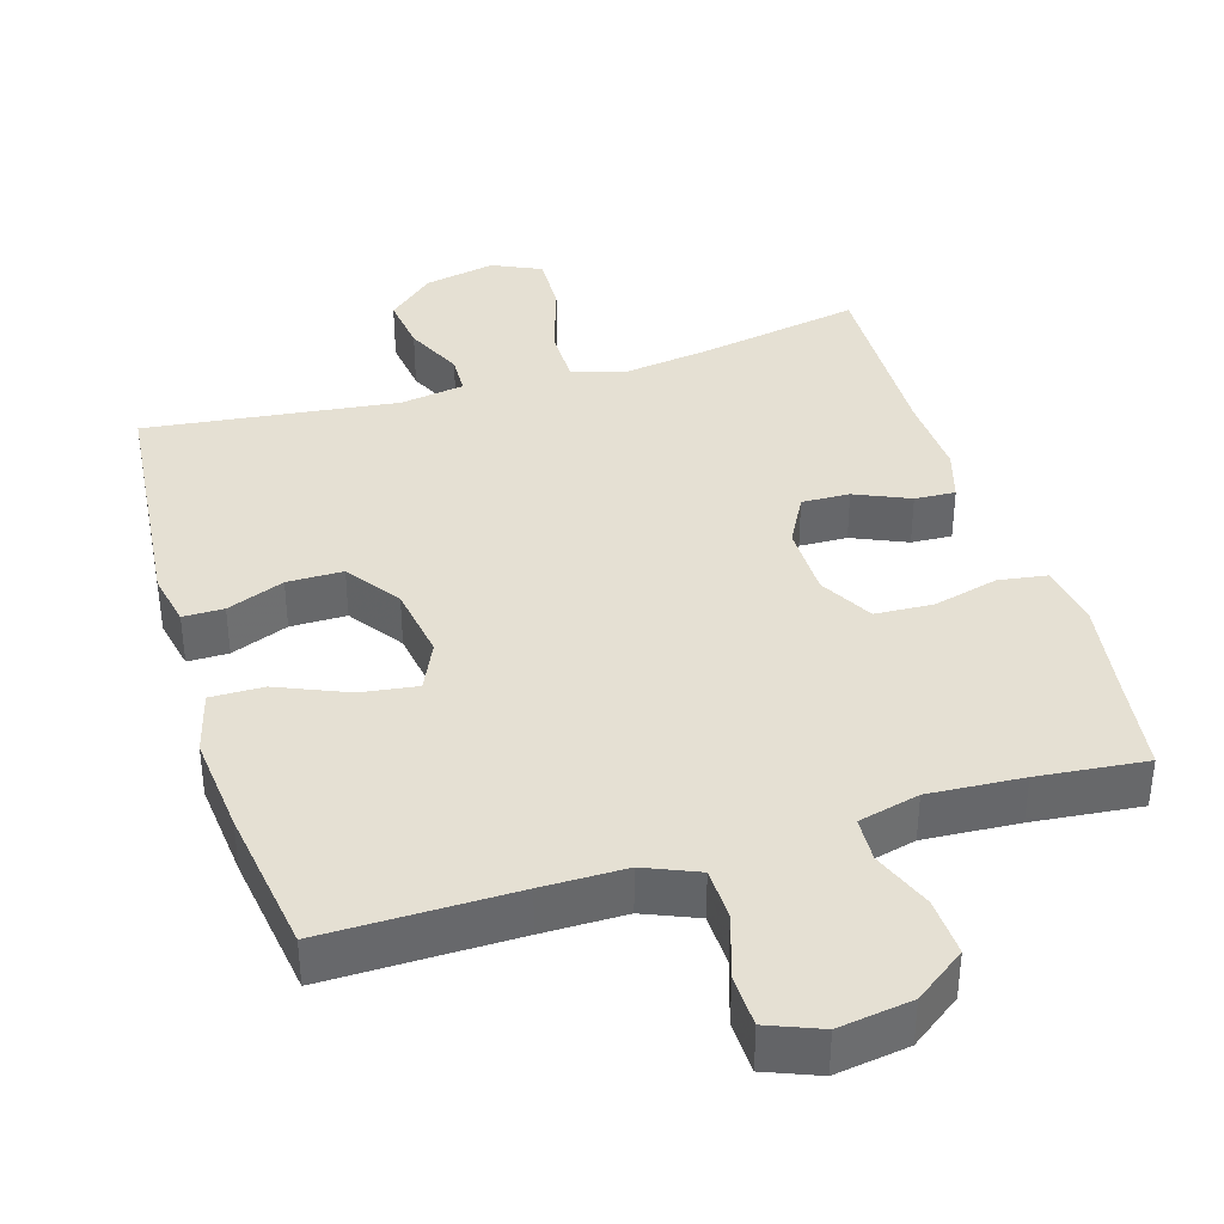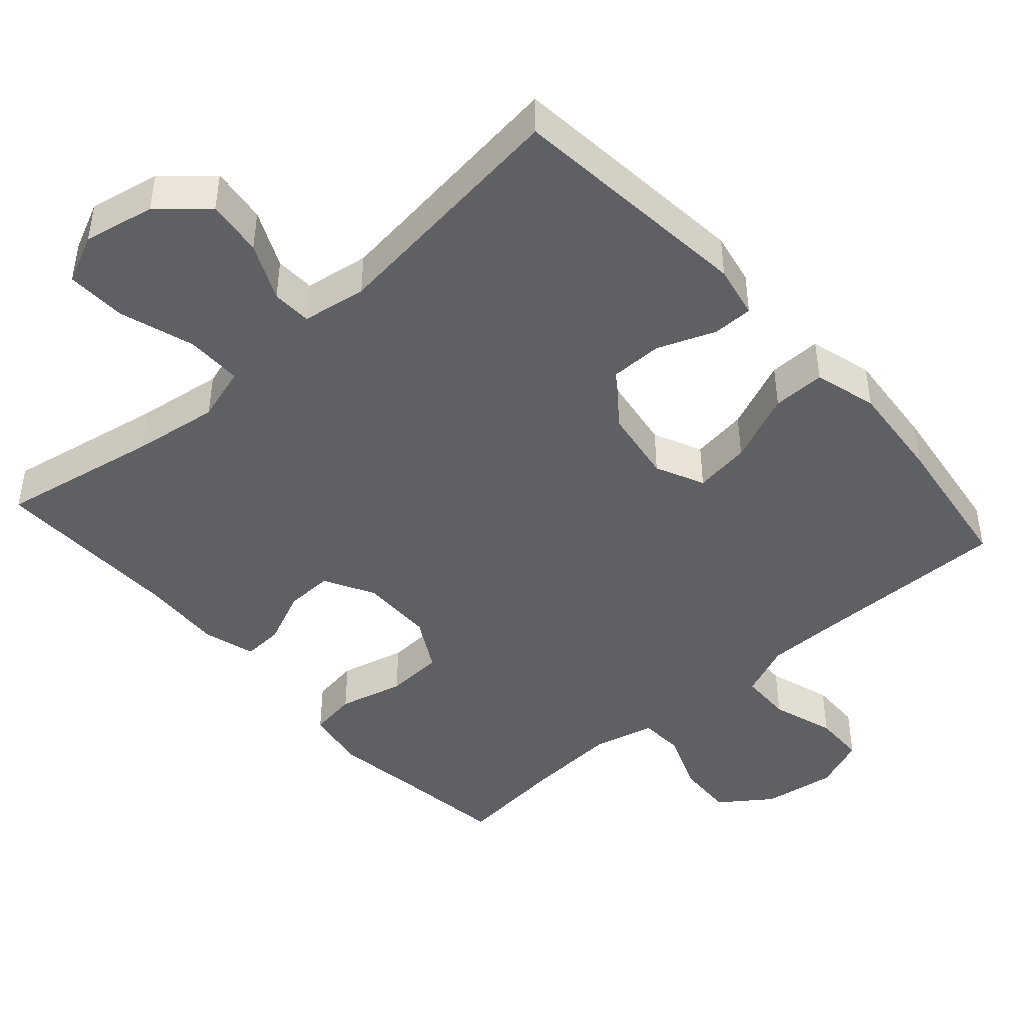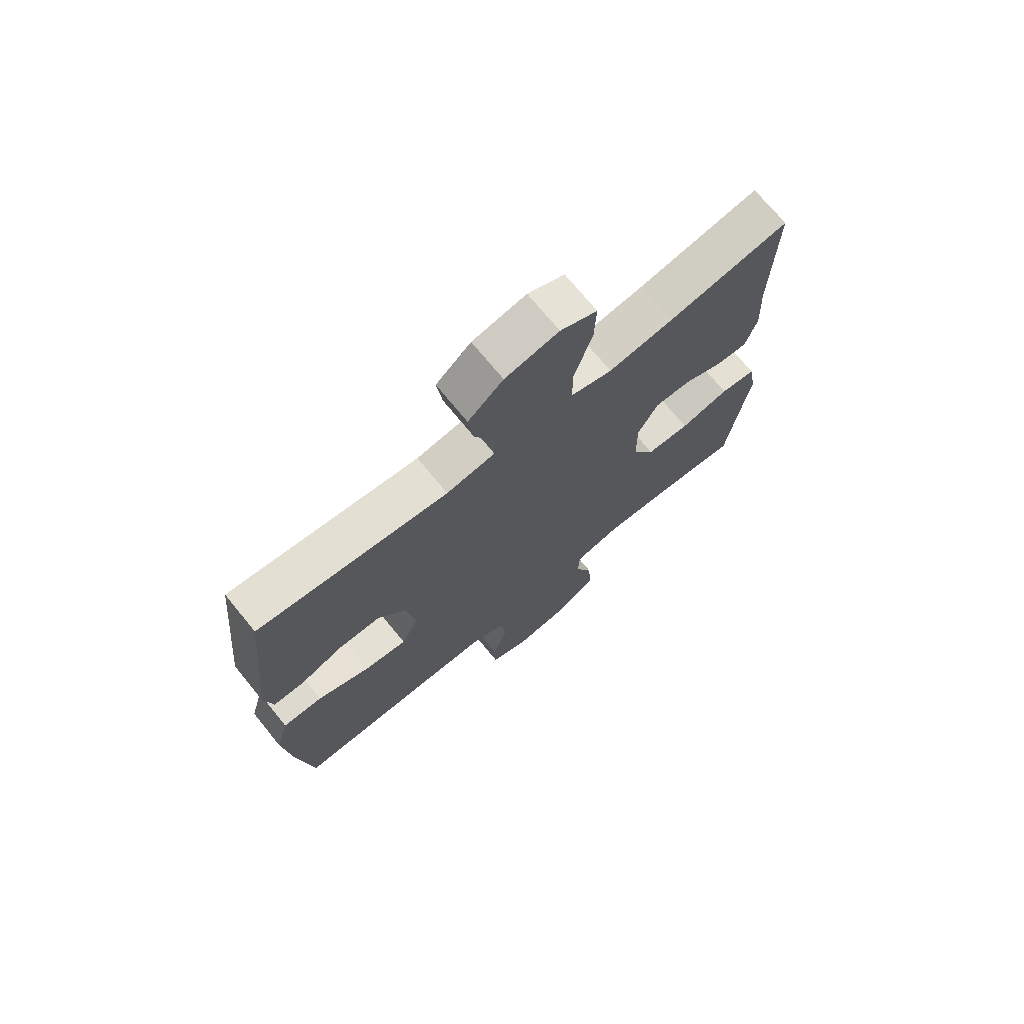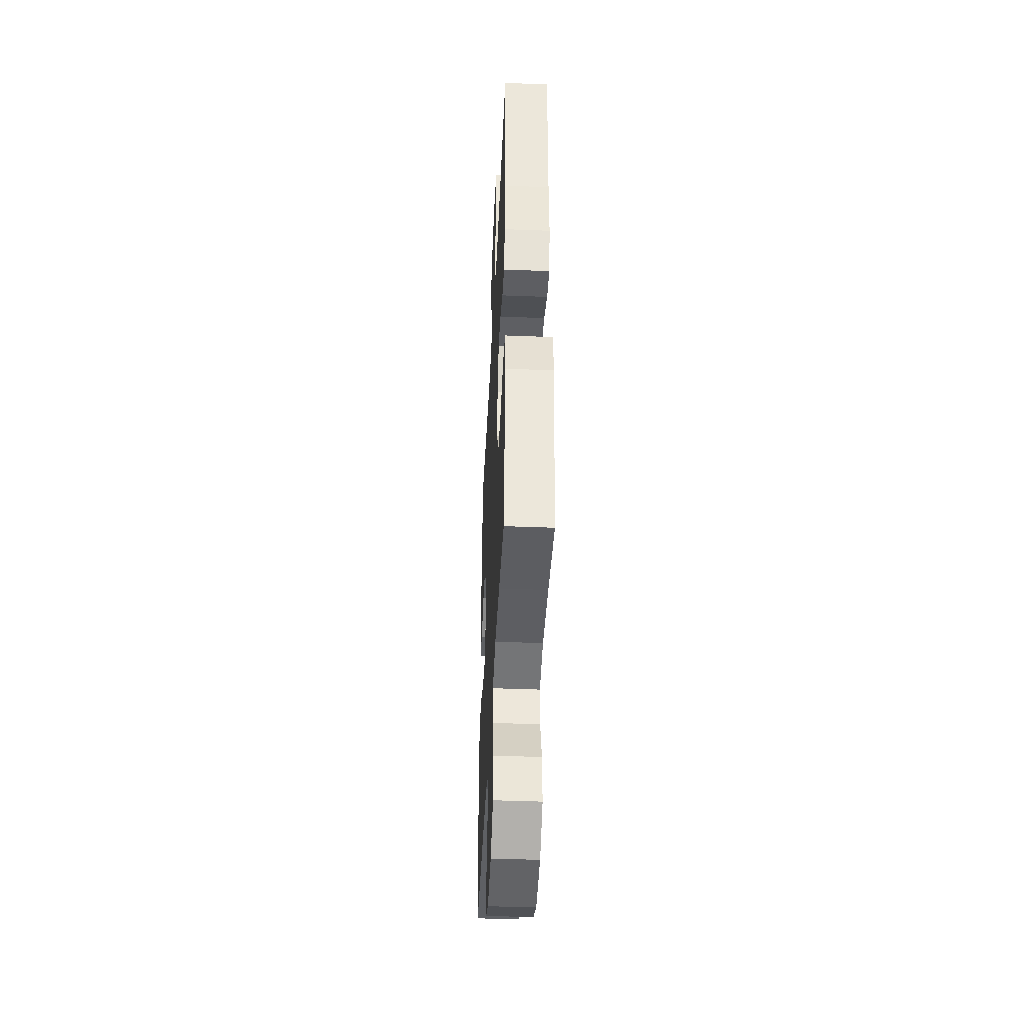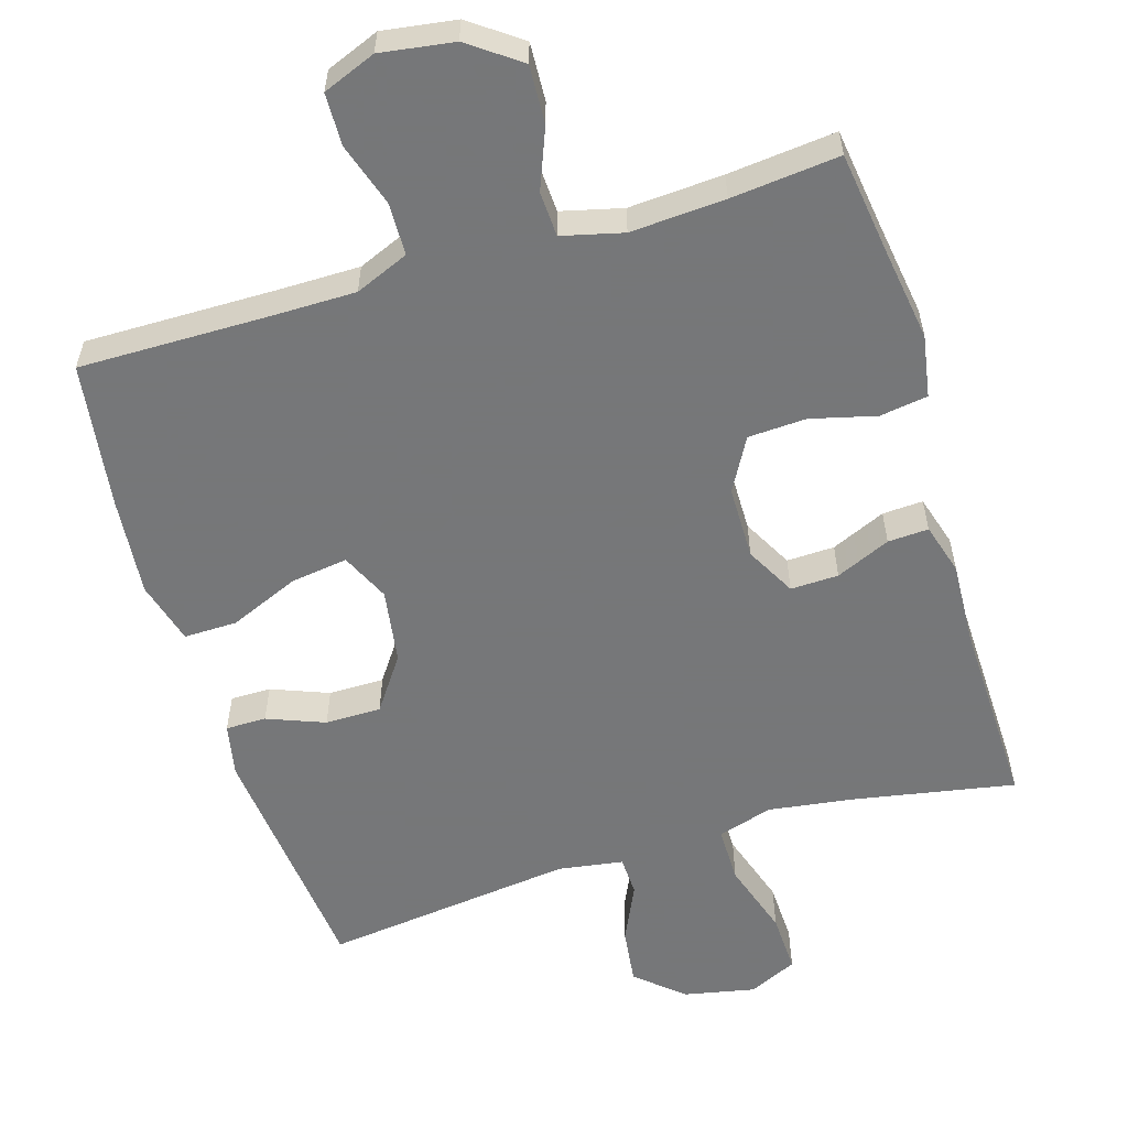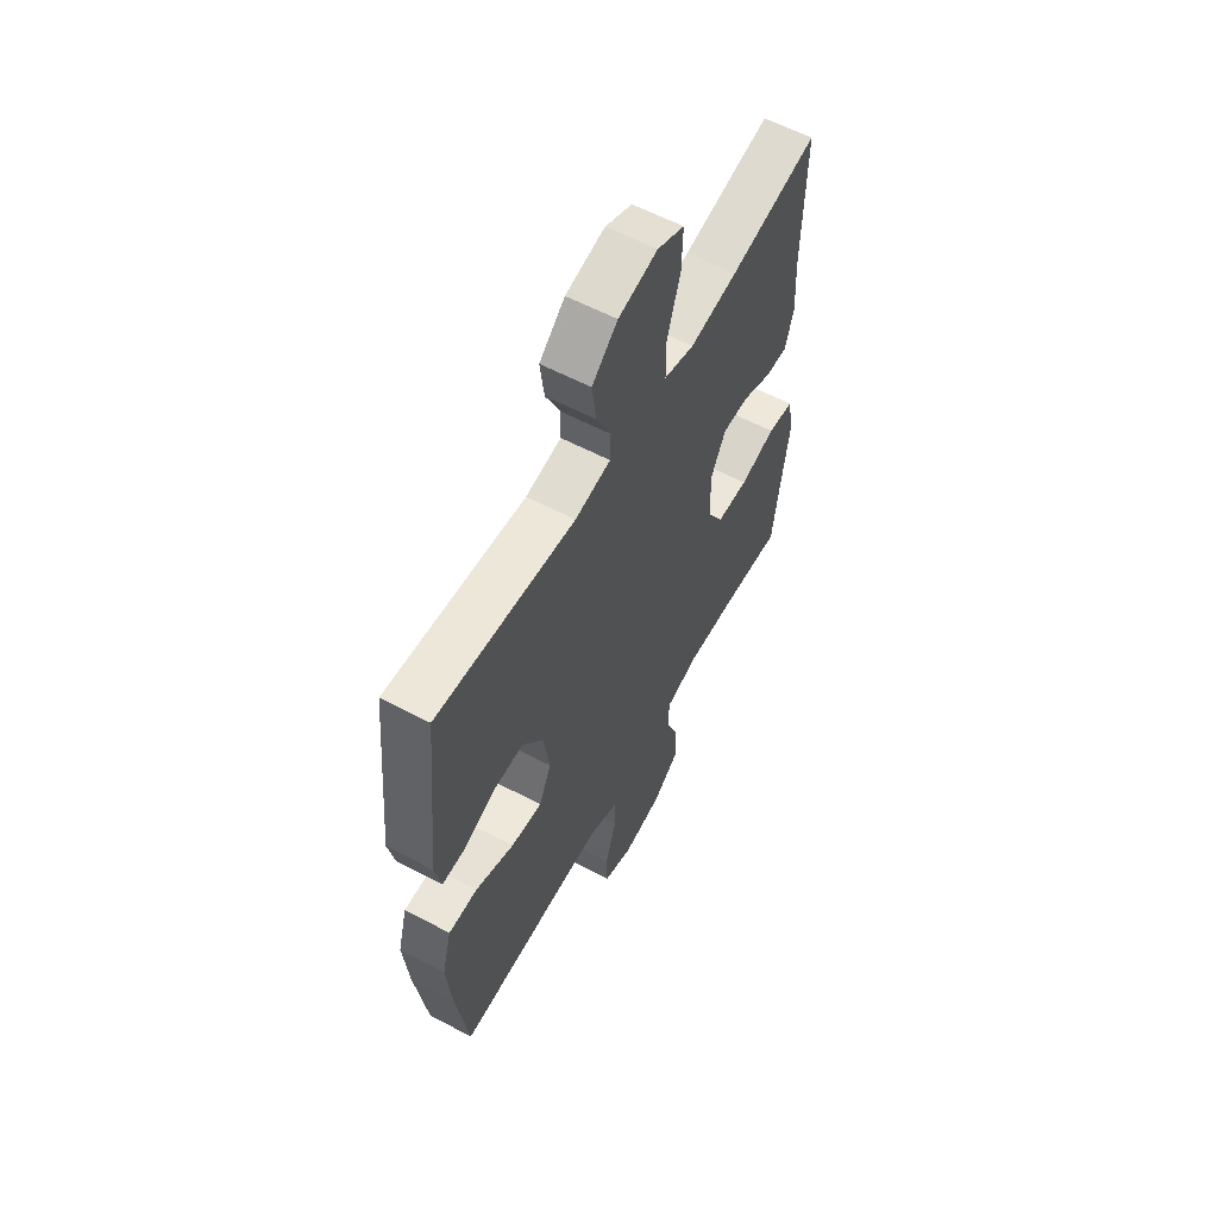
<metadata>
{"format":"obj","ext":"obj","renderer":"f3d","projection":"perspective","resolution":1024,"background":"white","views":[{"elev":38.2,"azim":163.1,"up":"+Y"},{"elev":-44.9,"azim":41.7,"up":"+Y"},{"elev":72.2,"azim":140.7,"up":"+Z"},{"elev":-42.4,"azim":-92.7,"up":"+Z"},{"elev":-57.1,"azim":-163.0,"up":"+Y"},{"elev":59.6,"azim":118.4,"up":"+Z"}]}
</metadata>
<code>
v -0.5 0.07 -0.5
v -0.519 0.07 -0.359
v -0.538 0.07 -0.23
v -0.523 0.07 -0.144
v -0.457 0.07 -0.134
v -0.367 0.07 -0.157
v -0.287 0.07 -0.153
v -0.246 0.07 -0.08
v -0.245 0.07 0.021
v -0.282 0.07 0.09
v -0.348 0.07 0.088
v -0.423 0.07 0.055
v -0.479 0.07 0.052
v -0.5 0.07 0.123
v -0.494 0.07 0.237
v -0.5 0.07 0.5
v -0.279 0.07 0.459
v -0.16 0.07 0.442
v -0.084 0.07 0.465
v -0.084 0.07 0.543
v -0.117 0.07 0.646
v -0.12 0.07 0.729
v -0.053 0.07 0.76
v 0.045 0.07 0.74
v 0.109 0.07 0.684
v 0.099 0.07 0.606
v 0.062 0.07 0.527
v 0.064 0.07 0.472
v 0.153 0.07 0.458
v 0.5 0.07 0.5
v 0.534 0.07 0.159
v 0.519 0.07 0.086
v 0.463 0.07 0.086
v 0.384 0.07 0.117
v 0.307 0.07 0.117
v 0.255 0.07 0.043
v 0.239 0.07 -0.06
v 0.27 0.07 -0.127
v 0.348 0.07 -0.116
v 0.445 0.07 -0.075
v 0.518 0.07 -0.074
v 0.542 0.07 -0.161
v 0.529 0.07 -0.298
v 0.5 0.07 -0.5
v 0.238 0.07 -0.497
v 0.123 0.07 -0.497
v 0.049 0.07 -0.528
v 0.047 0.07 -0.6
v 0.075 0.07 -0.688
v 0.073 0.07 -0.76
v 0 0.07 -0.789
v -0.101 0.07 -0.774
v -0.171 0.07 -0.723
v -0.167 0.07 -0.643
v -0.134 0.07 -0.56
v -0.137 0.07 -0.498
v -0.221 0.07 -0.477
v -0.351 0.07 -0.485
v -0.5 0 -0.5
v -0.519 0 -0.359
v -0.538 0 -0.23
v -0.523 0 -0.144
v -0.457 0 -0.134
v -0.367 0 -0.157
v -0.287 0 -0.153
v -0.246 0 -0.08
v -0.245 0 0.021
v -0.282 0 0.09
v -0.348 0 0.088
v -0.423 0 0.055
v -0.479 0 0.052
v -0.5 0 0.123
v -0.494 0 0.237
v -0.5 0 0.5
v -0.279 0 0.459
v -0.16 0 0.442
v -0.084 0 0.465
v -0.084 0 0.543
v -0.117 0 0.646
v -0.12 0 0.729
v -0.053 0 0.76
v 0.045 0 0.74
v 0.109 0 0.684
v 0.099 0 0.606
v 0.062 0 0.527
v 0.064 0 0.472
v 0.153 0 0.458
v 0.5 0 0.5
v 0.534 0 0.159
v 0.519 0 0.086
v 0.463 0 0.086
v 0.384 0 0.117
v 0.307 0 0.117
v 0.255 0 0.043
v 0.239 0 -0.06
v 0.27 0 -0.127
v 0.348 0 -0.116
v 0.445 0 -0.075
v 0.518 0 -0.074
v 0.542 0 -0.161
v 0.529 0 -0.298
v 0.5 0 -0.5
v 0.238 0 -0.497
v 0.123 0 -0.497
v 0.049 0 -0.528
v 0.047 0 -0.6
v 0.075 0 -0.688
v 0.073 0 -0.76
v 0 0 -0.789
v -0.101 0 -0.774
v -0.171 0 -0.723
v -0.167 0 -0.643
v -0.134 0 -0.56
v -0.137 0 -0.498
v -0.221 0 -0.477
v -0.351 0 -0.485
f 52 53 54 55
f 52 55 56
f 51 52 56
f 48 49 50 51
f 47 48 51 56
f 46 47 56 57
f 42 43 44 45
f 42 45 46 57
f 39 40 41 42
f 38 39 42 57
f 31 32 33 34
f 29 30 31 34
f 28 29 34 35
f 24 25 26 27
f 24 27 28
f 23 24 28
f 20 21 22 23
f 19 20 23 28
f 18 19 28 35
f 15 16 17
f 11 12 13 14
f 10 11 14 15
f 3 4 5 6
f 2 3 6 7
f 58 1 2 7
f 37 38 57 58
f 36 37 58 7
f 35 36 7 8
f 18 35 8 9
f 10 15 17 18
f 9 10 18
f 113 112 111 110
f 114 113 110
f 114 110 109
f 109 108 107 106
f 114 109 106 105
f 115 114 105 104
f 103 102 101 100
f 115 104 103 100
f 100 99 98 97
f 115 100 97 96
f 92 91 90 89
f 92 89 88 87
f 93 92 87 86
f 85 84 83 82
f 86 85 82
f 86 82 81
f 81 80 79 78
f 86 81 78 77
f 93 86 77 76
f 75 74 73
f 72 71 70 69
f 73 72 69 68
f 64 63 62 61
f 65 64 61 60
f 65 60 59 116
f 116 115 96 95
f 65 116 95 94
f 66 65 94 93
f 67 66 93 76
f 76 75 73 68
f 76 68 67
f 1 59 60 2
f 2 60 61 3
f 3 61 62 4
f 4 62 63 5
f 5 63 64 6
f 6 64 65 7
f 7 65 66 8
f 8 66 67 9
f 9 67 68 10
f 10 68 69 11
f 11 69 70 12
f 12 70 71 13
f 13 71 72 14
f 14 72 73 15
f 15 73 74 16
f 16 74 75 17
f 17 75 76 18
f 18 76 77 19
f 19 77 78 20
f 20 78 79 21
f 21 79 80 22
f 22 80 81 23
f 23 81 82 24
f 24 82 83 25
f 25 83 84 26
f 26 84 85 27
f 27 85 86 28
f 28 86 87 29
f 29 87 88 30
f 30 88 89 31
f 31 89 90 32
f 32 90 91 33
f 33 91 92 34
f 34 92 93 35
f 35 93 94 36
f 36 94 95 37
f 37 95 96 38
f 38 96 97 39
f 39 97 98 40
f 40 98 99 41
f 41 99 100 42
f 42 100 101 43
f 43 101 102 44
f 44 102 103 45
f 45 103 104 46
f 46 104 105 47
f 47 105 106 48
f 48 106 107 49
f 49 107 108 50
f 50 108 109 51
f 51 109 110 52
f 52 110 111 53
f 53 111 112 54
f 54 112 113 55
f 55 113 114 56
f 56 114 115 57
f 57 115 116 58
f 58 116 59 1

</code>
